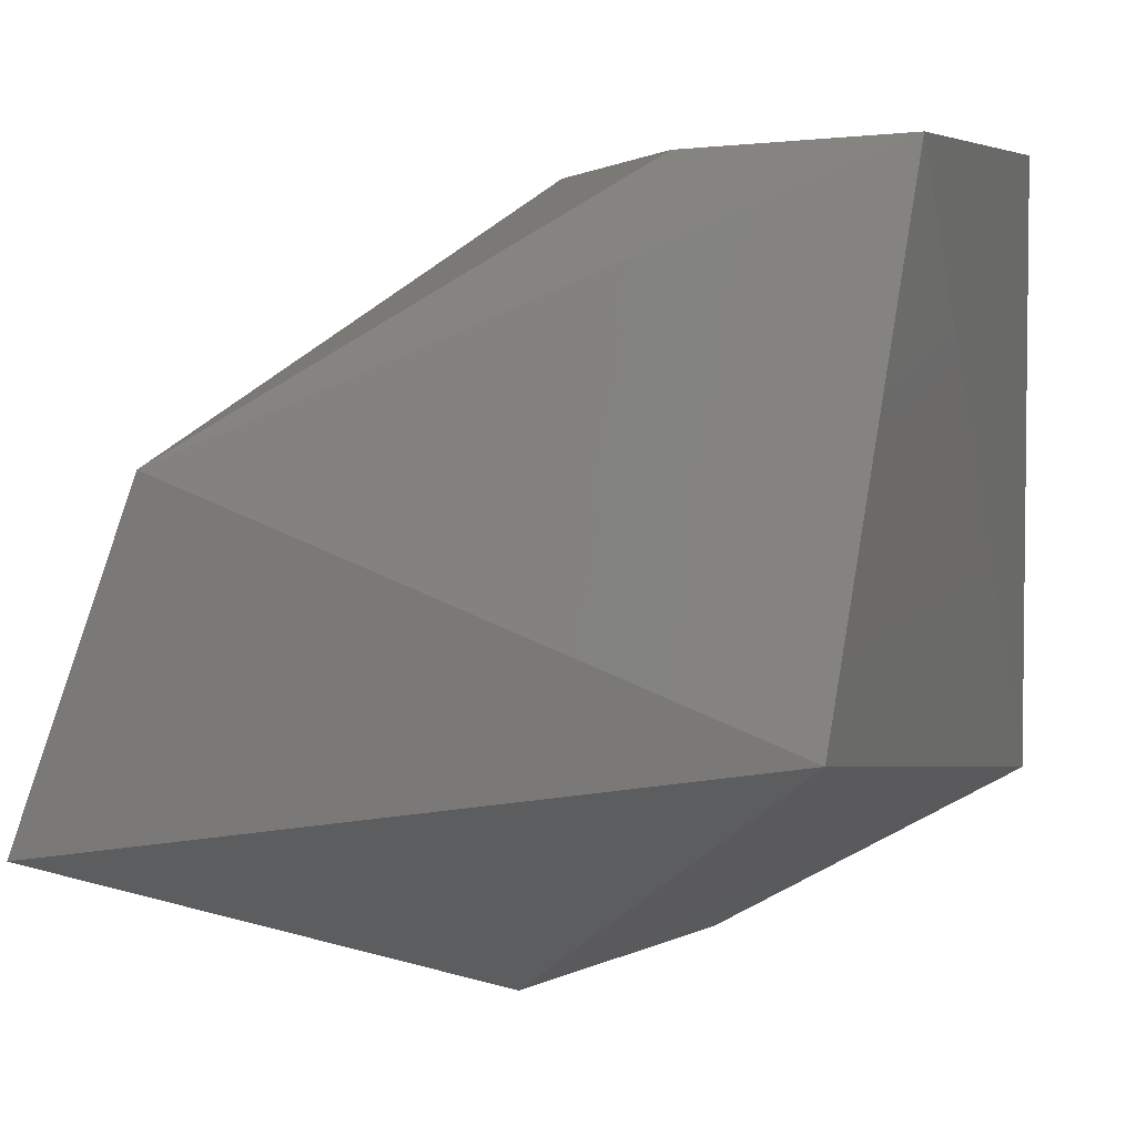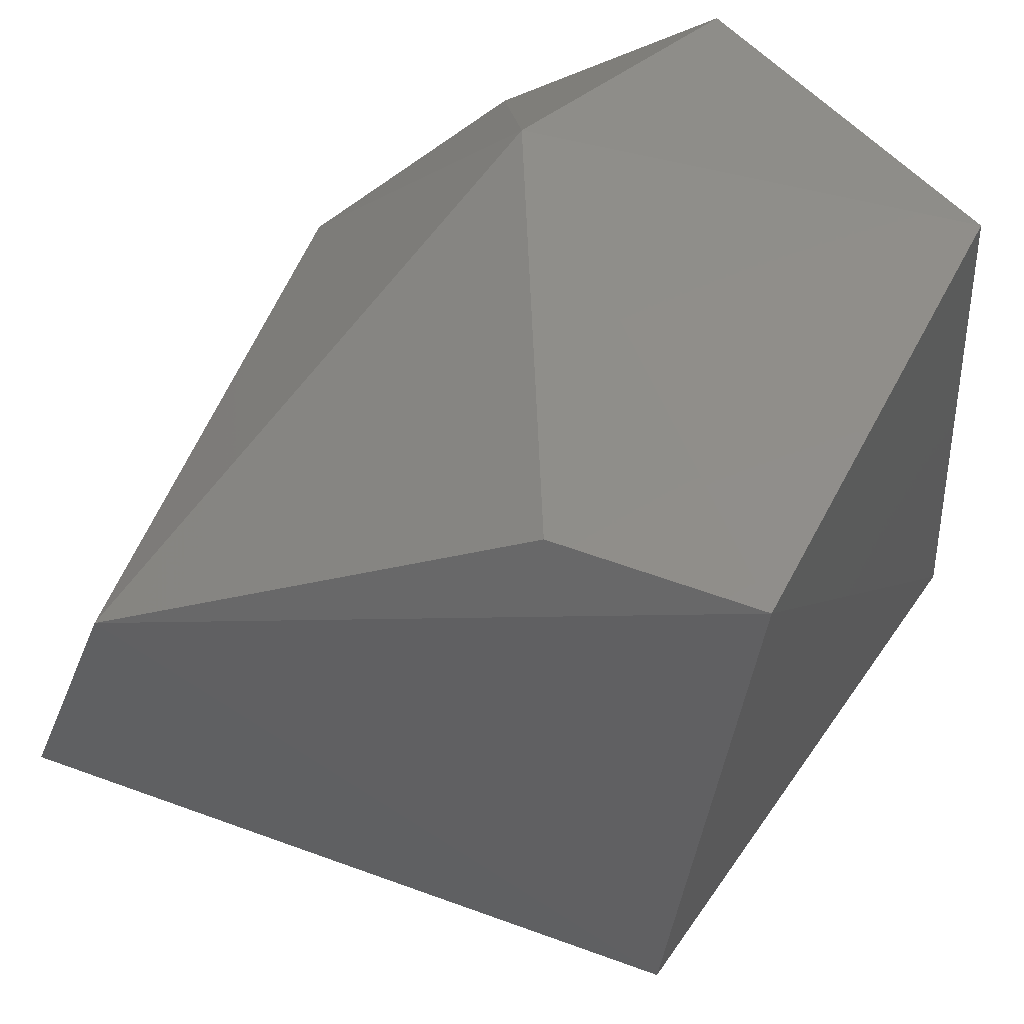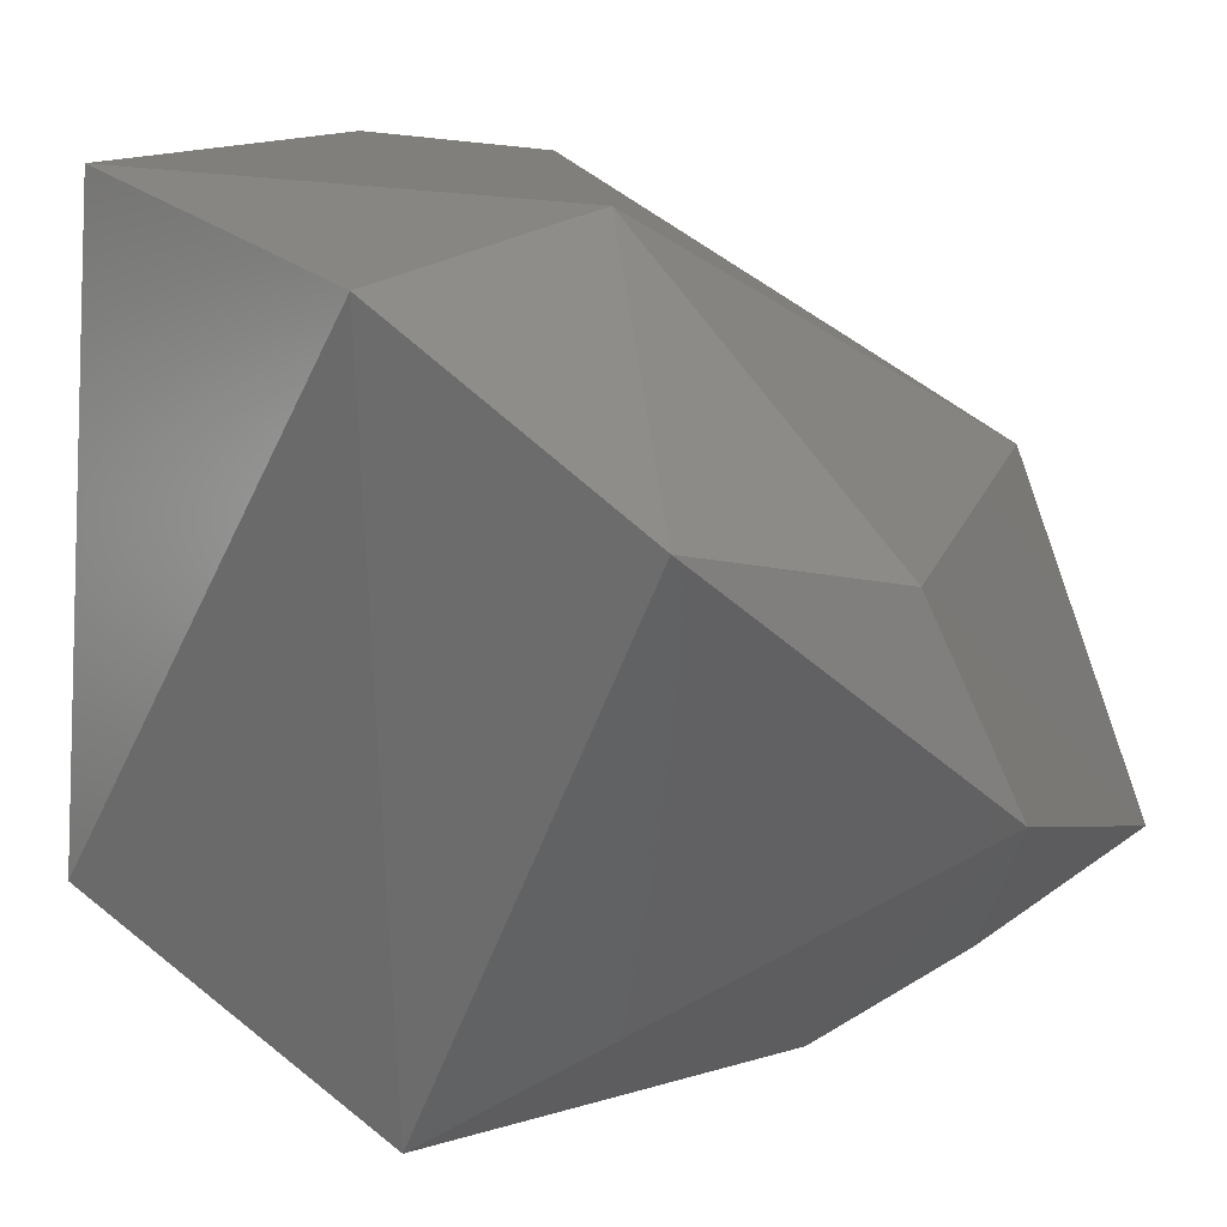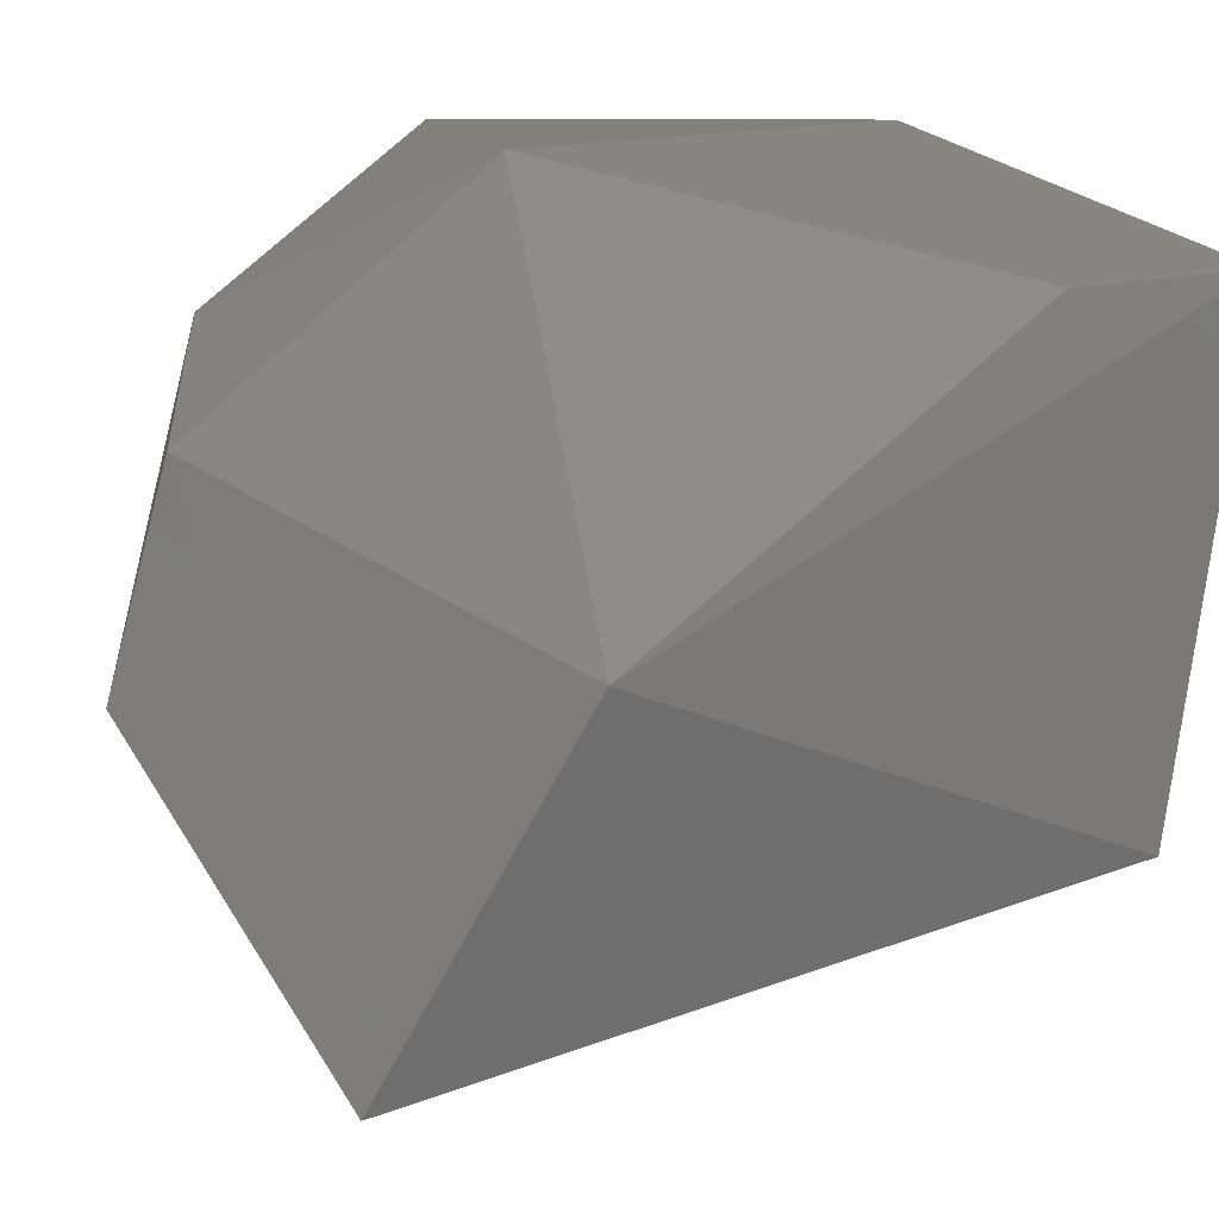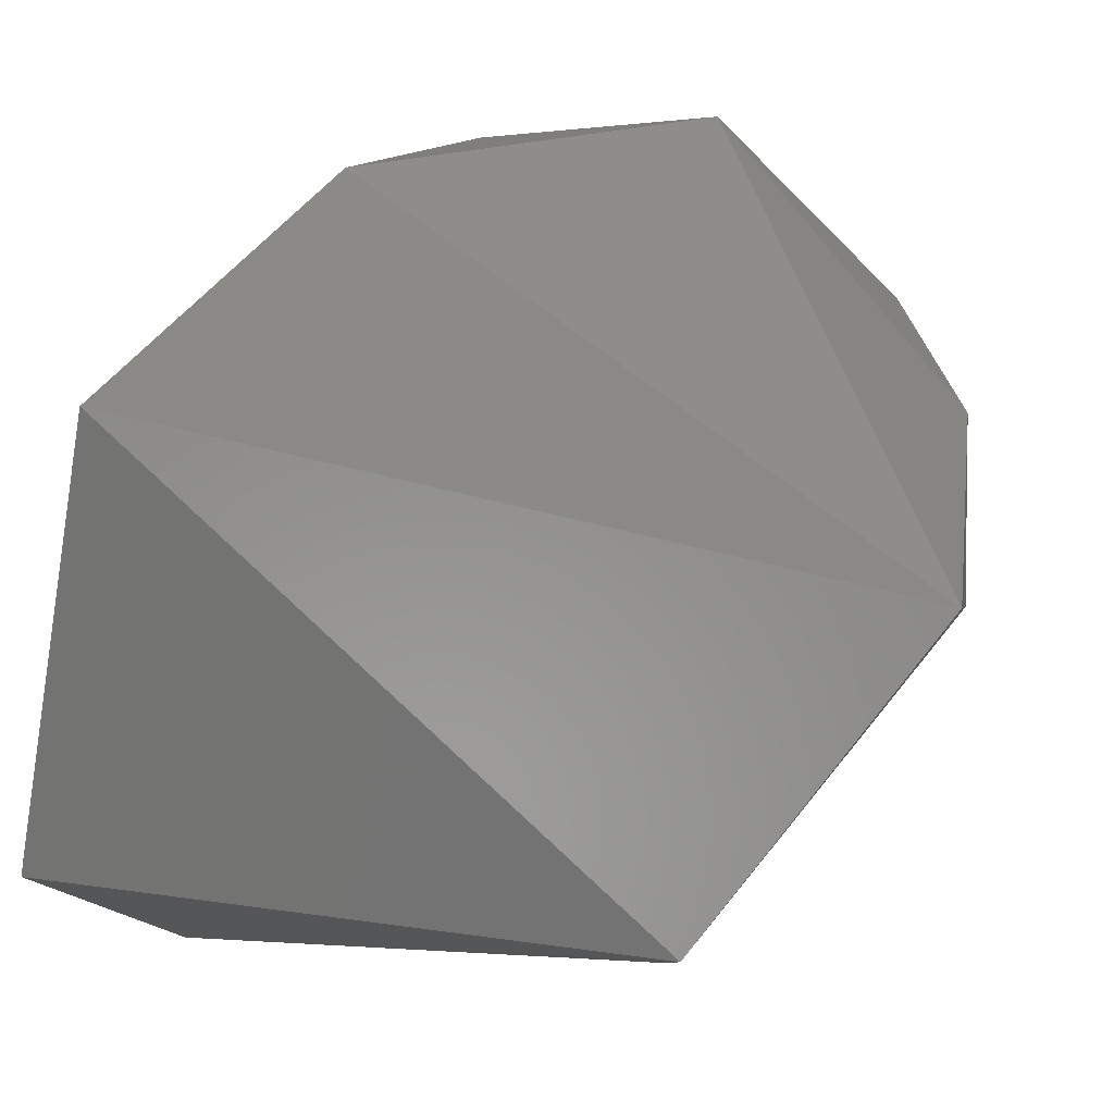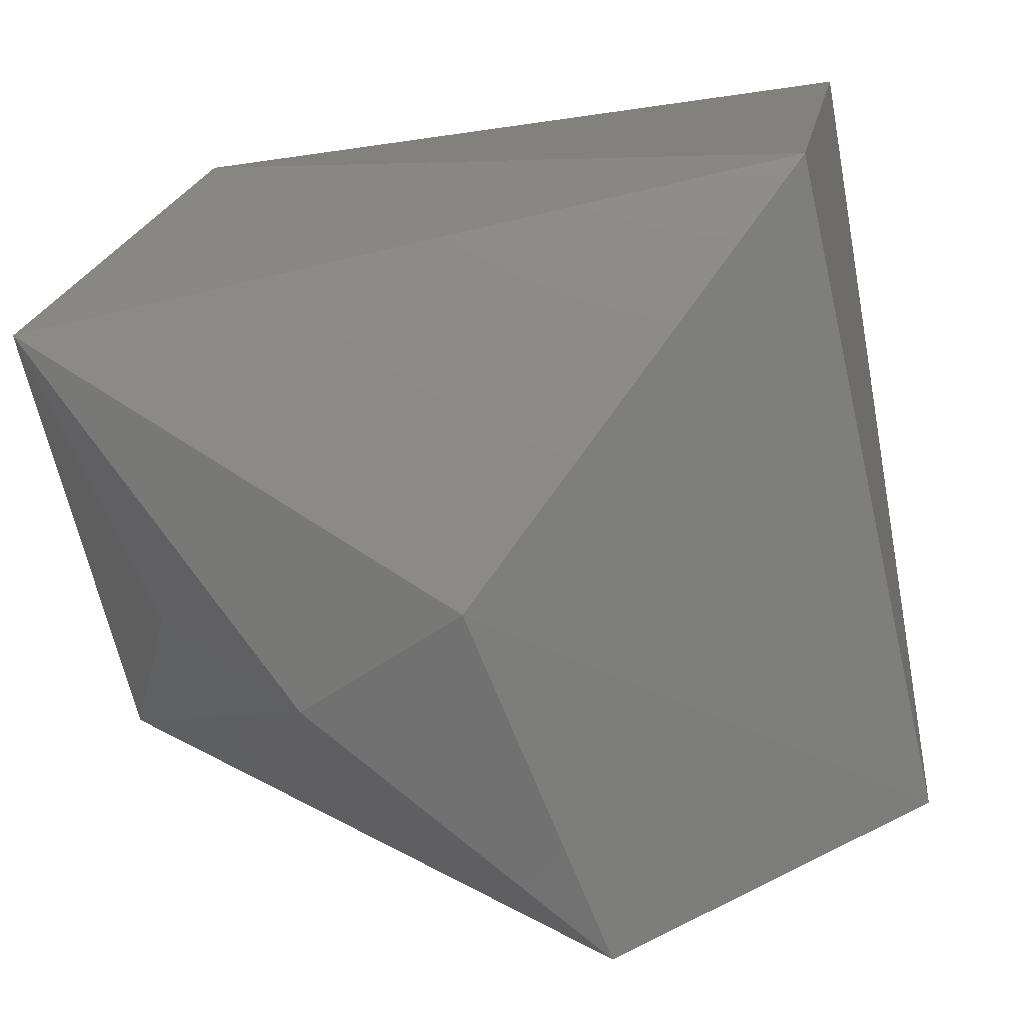
<metadata>
{"format":"stl","ext":"stl","renderer":"f3d","projection":"perspective","resolution":1024,"background":"white","views":[{"elev":-4.0,"azim":18.7,"up":"+Z"},{"elev":39.9,"azim":26.7,"up":"+Z"},{"elev":22.4,"azim":-157.5,"up":"+Z"},{"elev":14.4,"azim":-32.2,"up":"+Z"},{"elev":78.2,"azim":102.5,"up":"+Y"},{"elev":-74.4,"azim":8.9,"up":"+Z"}]}
</metadata>
<code>
# stl→obj: 16 verts, 28 faces
v 8 -8 -4
v -1 0 -9
v 9 8 -4
v 10 -8 8
v 1 10 10
v 10 4 10
v -6 -9 2
v -5 10 6
v -1 3 10
v -8 5 4
v 1 9 -8
v -5 2 -8
v -10 4 -1
v -8 0 -6
v 5 -8 8
v -10 -7 -6
f 1 2 3
f 4 1 3
f 3 5 6
f 4 3 6
f 1 4 7
f 5 8 9
f 8 10 9
f 6 5 9
f 4 6 9
f 10 7 9
f 8 5 11
f 2 12 11
f 5 3 11
f 3 2 11
f 10 8 13
f 12 14 13
f 8 11 13
f 11 12 13
f 7 4 15
f 4 9 15
f 9 7 15
f 2 1 16
f 12 2 16
f 14 12 16
f 7 10 16
f 1 7 16
f 10 13 16
f 13 14 16

</code>
